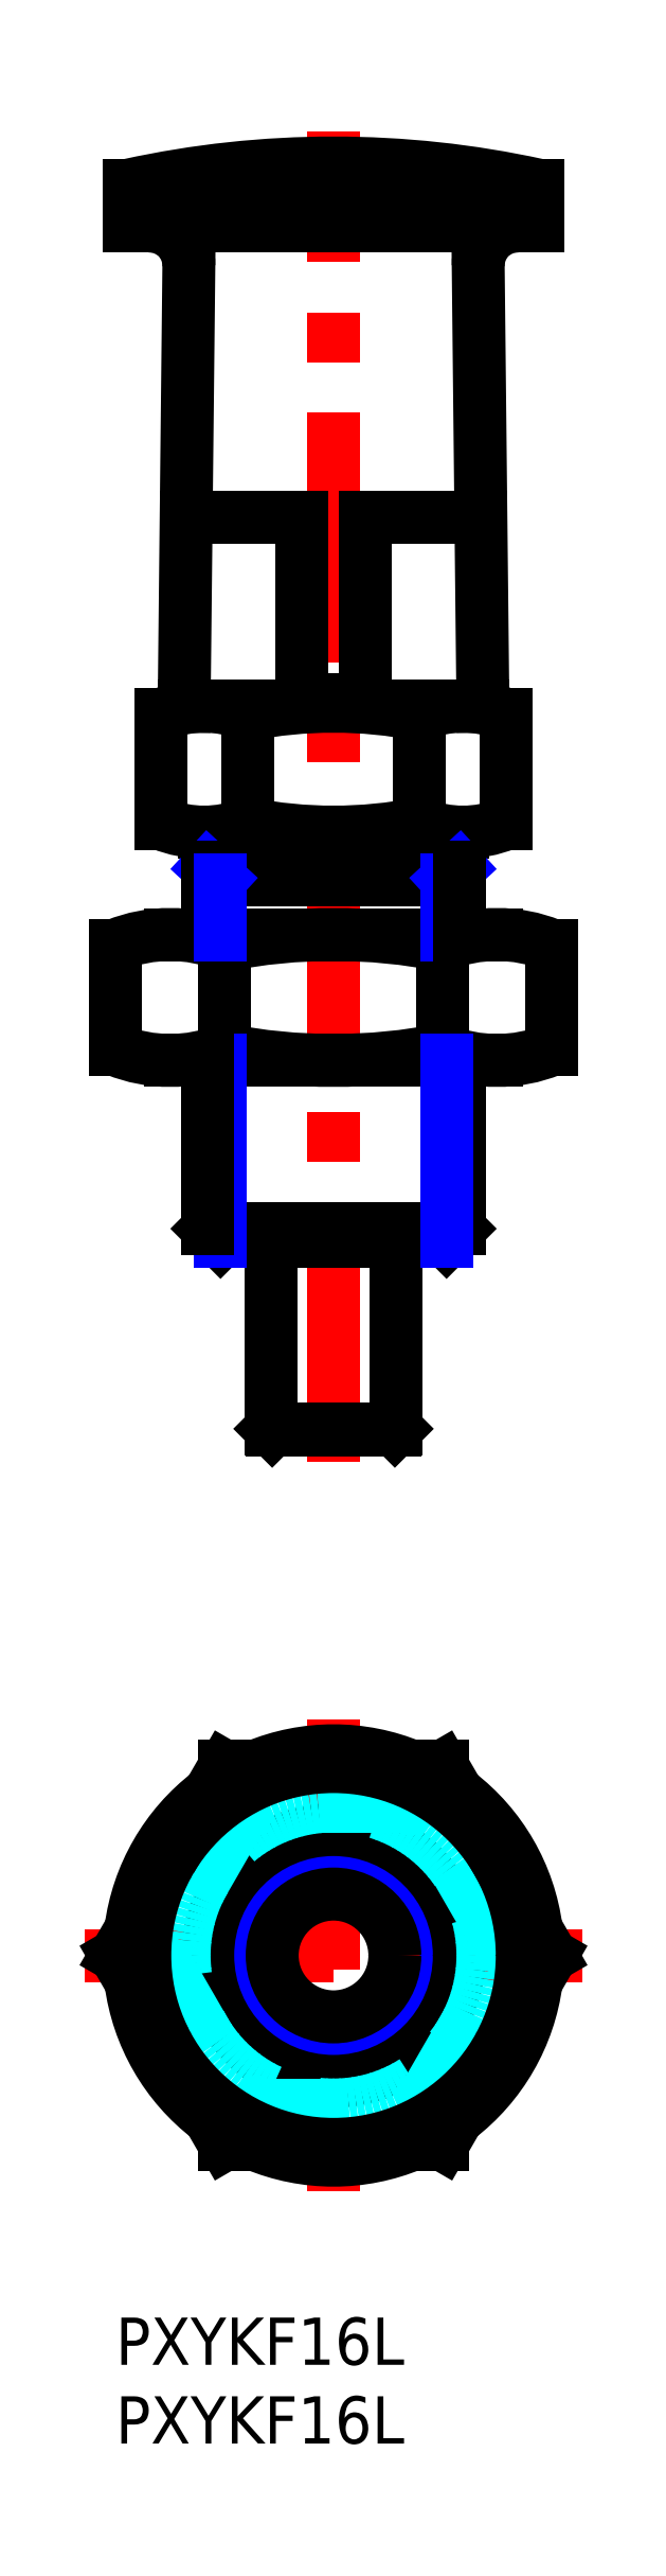
<metadata>
{"format":"dxf","ext":"dxf","renderer":"ezdxf+matplotlib","layout":"modelspace","background":"white","min_lineweight":24,"dpi":150}
</metadata>
<code>
0
SECTION
2
ENTITIES
0
INSERT
8
MSM_CONTINUOUS
2
*U3
10
0
20
0
30
0
0
INSERT
8
MSM_CONTINUOUS
2
*U4
10
0
20
0
30
0
0
LINE
8
MSM_CENTER
10
13.86
20
54.35
30
0
11
13.86
21
138.9
31
0
0
LINE
8
MSM_CONTINUOUS
10
2.887
20
94.88
30
0
11
2.887
21
101.8
31
0
0
LINE
8
MSM_CONTINUOUS
10
8.372
20
94.88
30
0
11
8.372
21
101.8
31
0
0
LINE
8
MSM_CONTINUOUS
10
19.34
20
94.88
30
0
11
19.34
21
101.8
31
0
0
LINE
8
MSM_CONTINUOUS
10
24.83
20
94.88
30
0
11
24.83
21
101.8
31
0
0
LINE
8
MSM_CONTINUOUS
10
5.629
20
94.35
30
0
11
22.08
21
94.35
31
0
0
ARC
8
MSM_CONTINUOUS
10
13.86
20
122.9
30
0
40
28.5
50
258.9
51
281.1
0
LINE
8
MSM_CONTINUOUS
10
3.464
20
79.85
30
0
11
24.25
21
79.85
31
0
0
LINE
8
MSM_CONTINUOUS
10
3.464
20
87.85
30
0
11
24.25
21
87.85
31
0
0
ARC
8
MSM_CONTINUOUS
10
13.86
20
115.9
30
0
40
36
50
258.9
51
281.1
0
ARC
8
MSM_CONTINUOUS
10
13.86
20
51.85
30
0
40
36
50
78.9
51
101.1
0
ARC
8
MSM_CONTINUOUS
10
3.464
20
89.1
30
0
40
9.252
50
248
51
292
0
LINE
8
MSM_CONTINUOUS
10
-1.77e-14
20
80.52
30
0
11
-1.77e-14
21
87.18
31
0
0
LINE
8
MSM_CONTINUOUS
10
6.928
20
80.52
30
0
11
6.928
21
87.18
31
0
0
ARC
8
MSM_CONTINUOUS
10
3.464
20
78.6
30
0
40
9.252
50
68.01
51
112
0
ARC
8
MSM_CONTINUOUS
10
5.629
20
101.7
30
0
40
7.325
50
248
51
292
0
LINE
8
MSM_CONTINUOUS
10
9.856
20
56.45
30
0
11
9.856
21
68.35
31
0
0
LINE
8
MSM_CONTINUOUS
10
17.86
20
56.45
30
0
11
17.86
21
68.35
31
0
0
ARC
8
MSM_CONTINUOUS
10
24.25
20
78.6
30
0
40
9.252
50
68.01
51
112
0
LINE
8
MSM_CONTINUOUS
10
20.78
20
80.52
30
0
11
20.78
21
87.18
31
0
0
ARC
8
MSM_CONTINUOUS
10
24.25
20
89.1
30
0
40
9.252
50
248
51
292
0
ARC
8
MSM_CONTINUOUS
10
22.08
20
101.7
30
0
40
7.325
50
248
51
292
0
LINE
8
MSM_CONTINUOUS
10
27.71
20
80.52
30
0
11
27.71
21
87.18
31
0
0
LINE
8
MSM_CENTER
10
13.86
20
38
30
0
11
13.86
21
8
31
0
0
LINE
8
MSM_CONTINUOUS
10
4.356
20
102.4
30
0
11
23.36
21
102.4
31
0
0
LINE
8
MSM_CONTINUOUS
10
11.86
20
114.4
30
0
11
4.485
21
114.4
31
0
0
LINE
8
MSM_CONTINUOUS
10
0.8564
20
135.5
30
0
11
26.86
21
135.5
31
0
0
ARC
8
MSM_CONTINUOUS
10
13.86
20
73.85
30
0
40
28.5
50
78.9
51
101.1
0
LINE
8
MSM_CONTINUOUS
10
4.356
20
102.4
30
0
11
4.656
21
130.3
31
0
0
ARC
8
MSM_CONTINUOUS
10
5.629
20
95.03
30
0
40
7.325
50
68.01
51
112
0
LINE
8
MSM_CONTINUOUS
10
0.8564
20
132.9
30
0
11
0.8564
21
135.5
31
0
0
LINE
8
MSM_CONTINUOUS
10
0.8564
20
132.9
30
0
11
26.86
21
132.9
31
0
0
ARC
8
MSM_CONTINUOUS
10
2.156
20
130.4
30
0
40
2.5
50
359.4
51
90
0
LINE
8
MSM_CONTINUOUS
10
23.36
20
102.4
30
0
11
23.06
21
130.3
31
0
0
LINE
8
MSM_CONTINUOUS
10
15.86
20
114.4
30
0
11
23.23
21
114.4
31
0
0
LINE
8
MSM_CONTINUOUS
10
11.86
20
102.4
30
0
11
11.86
21
114.4
31
0
0
LINE
8
MSM_CONTINUOUS
10
15.86
20
102.4
30
0
11
15.86
21
114.4
31
0
0
ARC
8
MSM_CONTINUOUS
10
22.08
20
95.03
30
0
40
7.325
50
68.01
51
112
0
ARC
8
MSM_CONTINUOUS
10
13.86
20
75.79
30
0
40
61.06
50
77.71
51
102.3
0
ARC
8
MSM_CONTINUOUS
10
25.56
20
130.4
30
0
40
2.5
50
90
51
180.6
0
LINE
8
MSM_CONTINUOUS
10
26.86
20
132.9
30
0
11
26.86
21
135.5
31
0
0
LINE
8
MSM_CENTER
10
-2
20
23
30
0
11
29.71
21
23
31
0
0
ARC
8
MSM_CONTINUOUS
10
13.86
20
23
30
0
40
13
50
67.38
51
112.6
0
LINE
8
MSM_CONTINUOUS
10
17.76
20
56.35
30
0
11
9.956
21
56.35
31
0
0
LINE
8
MSM_CONTINUOUS
10
5.856
20
91.35
30
0
11
21.86
21
91.35
31
0
0
LINE
8
MSM_CONTINUOUS
10
5.856
20
92.1
30
0
11
21.86
21
92.1
31
0
0
LINE
8
MSM_CONTINUOUS
10
21.11
20
92.1
30
0
11
21.11
21
94.35
31
0
0
LINE
8
MSM_CONTINUOUS
10
6.606
20
92.1
30
0
11
6.606
21
94.35
31
0
0
LINE
8
MSM_NARROW
10
5.856
20
92.1
30
0
11
6.668
21
91.35
31
0
0
LINE
8
MSM_NARROW
10
21.86
20
92.1
30
0
11
21.04
21
91.35
31
0
0
CIRCLE
8
MSM_CONTINUOUS
10
13.86
20
23
30
0
40
4
0
CIRCLE
8
MSM_NARROW
10
13.86
20
23
30
0
40
7.188
0
CIRCLE
8
MSM_CONTINUOUS
10
13.86
20
23
30
0
40
8
0
ARC
8
MSM_CONTINUOUS
10
13.86
20
23
30
0
40
13
50
127.4
51
172.6
0
ARC
8
MSM_CONTINUOUS
10
13.86
20
23
30
0
40
13
50
187.4
51
232.6
0
ARC
8
MSM_CONTINUOUS
10
13.86
20
23
30
0
40
13
50
247.4
51
292.6
0
ARC
8
MSM_CONTINUOUS
10
13.86
20
23
30
0
40
13
50
307.4
51
352.6
0
ARC
8
MSM_CONTINUOUS
10
13.86
20
23
30
0
40
13
50
7.38
51
52.62
0
ARC
8
MSM_DASHED
10
13.86
20
23
30
0
40
13
50
52.62
51
67.38
0
ARC
8
MSM_DASHED
10
13.86
20
23
30
0
40
13
50
112.6
51
127.4
0
ARC
8
MSM_DASHED
10
13.86
20
23
30
0
40
13
50
172.6
51
187.4
0
ARC
8
MSM_DASHED
10
13.86
20
23
30
0
40
13
50
232.6
51
247.4
0
ARC
8
MSM_DASHED
10
13.86
20
23
30
0
40
13
50
292.6
51
307.4
0
ARC
8
MSM_DASHED
10
13.86
20
23
30
0
40
13
50
352.6
51
7.38
0
LINE
8
MSM_CONTINUOUS
10
17.86
20
56.45
30
0
11
17.76
21
56.35
31
0
0
LINE
8
MSM_CONTINUOUS
10
9.856
20
56.45
30
0
11
9.956
21
56.35
31
0
0
LINE
8
MSM_DASHED
10
8.372
20
32.5
30
0
11
2.887
21
23
31
0
0
LINE
8
MSM_DASHED
10
2.887
20
23
30
0
11
8.372
21
13.5
31
0
0
LINE
8
MSM_DASHED
10
8.372
20
13.5
30
0
11
19.34
21
13.5
31
0
0
LINE
8
MSM_DASHED
10
19.34
20
13.5
30
0
11
24.83
21
23
31
0
0
LINE
8
MSM_DASHED
10
24.83
20
23
30
0
11
19.34
21
32.5
31
0
0
LINE
8
MSM_DASHED
10
19.34
20
32.5
30
0
11
8.372
21
32.5
31
0
0
LINE
8
MSM_CONTINUOUS
10
6.928
20
35
30
0
11
-1.77e-14
21
23
31
0
0
LINE
8
MSM_CONTINUOUS
10
-1.77e-14
20
23
30
0
11
6.928
21
11
31
0
0
LINE
8
MSM_CONTINUOUS
10
6.928
20
11
30
0
11
20.78
21
11
31
0
0
LINE
8
MSM_CONTINUOUS
10
20.78
20
11
30
0
11
27.71
21
23
31
0
0
LINE
8
MSM_CONTINUOUS
10
27.71
20
23
30
0
11
20.78
21
35
31
0
0
LINE
8
MSM_CONTINUOUS
10
20.78
20
35
30
0
11
6.928
21
35
31
0
0
LINE
8
MSM_CONTINUOUS
10
5.856
20
92.1
30
0
11
5.856
21
87.85
31
0
0
LINE
8
MSM_NARROW
10
6.668
20
91.35
30
0
11
6.668
21
87.85
31
0
0
LINE
8
MSM_NARROW
10
21.04
20
91.35
30
0
11
21.04
21
87.85
31
0
0
LINE
8
MSM_CONTINUOUS
10
21.86
20
92.1
30
0
11
21.86
21
87.85
31
0
0
LINE
8
MSM_CONTINUOUS
10
6.668
20
68.35
30
0
11
21.04
21
68.35
31
0
0
LINE
8
MSM_CONTINUOUS
10
21.04
20
68.35
30
0
11
21.86
21
69.16
31
0
0
LINE
8
MSM_CONTINUOUS
10
21.86
20
69.16
30
0
11
5.856
21
69.16
31
0
0
LINE
8
MSM_CONTINUOUS
10
5.856
20
69.16
30
0
11
6.668
21
68.35
31
0
0
LINE
8
MSM_CONTINUOUS
10
21.86
20
79.85
30
0
11
21.86
21
69.16
31
0
0
LINE
8
MSM_NARROW
10
21.04
20
79.85
30
0
11
21.04
21
68.35
31
0
0
LINE
8
MSM_NARROW
10
6.668
20
79.85
30
0
11
6.668
21
68.35
31
0
0
LINE
8
MSM_CONTINUOUS
10
5.856
20
79.85
30
0
11
5.856
21
69.16
31
0
0
LINE
8
MSM_CONTINUOUS
10
15.86
20
102.8
30
0
11
11.86
21
102.8
31
0
0
LINE
8
MSM_CONTINUOUS
10
9.856
20
56.45
30
0
11
17.86
21
56.45
31
0
0
CIRCLE
8
MSM_CONTINUOUS
10
13.86
20
23
30
0
40
3.9
0
CIRCLE
8
MSM_DASHED
10
13.86
20
23
30
0
40
9.5
0
CIRCLE
8
MSM_CONTINUOUS
10
13.86
20
23
30
0
40
12
0
VIEWPORT
8
0
10
142.5
20
167.2
30
0
40
29.24
41
11.63
68
     1
69
     1
0
VIEWPORT
8
MSM_CONTINUOUS
10
128.5
20
97.5
30
0
40
205.6
41
156
68
     2
69
     2
0
ENDSEC
0
EOF

</code>
